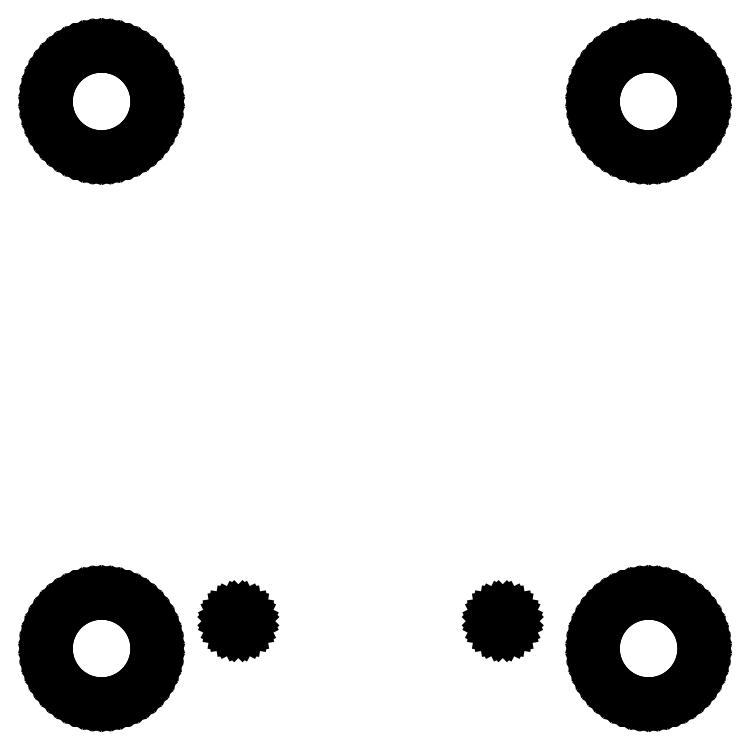
<metadata>
{"format":"dxf","ext":"dxf","renderer":"ezdxf+matplotlib","layout":"modelspace","background":"white","min_lineweight":24,"dpi":150}
</metadata>
<code>
0
SECTION
2
ENTITIES
0
LINE
8
BLACK
10
4.945
20
-4.211
11
4.958
21
-4.214
0
LINE
8
BLACK
10
4.958
20
-4.214
11
4.971
21
-4.219
0
LINE
8
BLACK
10
4.971
20
-4.219
11
4.983
21
-4.225
0
LINE
8
BLACK
10
4.983
20
-4.225
11
4.995
21
-4.233
0
LINE
8
BLACK
10
4.995
20
-4.233
11
5.005
21
-4.242
0
LINE
8
BLACK
10
5.005
20
-4.242
11
5.015
21
-4.252
0
LINE
8
BLACK
10
5.015
20
-4.252
11
5.023
21
-4.263
0
LINE
8
BLACK
10
5.023
20
-4.263
11
5.03
21
-4.275
0
LINE
8
BLACK
10
5.03
20
-4.275
11
5.035
21
-4.287
0
LINE
8
BLACK
10
5.035
20
-4.287
11
5.039
21
-4.3
0
LINE
8
BLACK
10
5.039
20
-4.3
11
5.042
21
-4.314
0
LINE
8
BLACK
10
5.042
20
-4.314
11
5.043
21
-4.328
0
LINE
8
BLACK
10
5.043
20
-4.328
11
5.042
21
-4.341
0
LINE
8
BLACK
10
5.042
20
-4.341
11
5.039
21
-4.355
0
LINE
8
BLACK
10
5.039
20
-4.355
11
5.035
21
-4.368
0
LINE
8
BLACK
10
5.035
20
-4.368
11
5.03
21
-4.381
0
LINE
8
BLACK
10
5.03
20
-4.381
11
5.023
21
-4.392
0
LINE
8
BLACK
10
5.023
20
-4.392
11
5.015
21
-4.403
0
LINE
8
BLACK
10
5.015
20
-4.403
11
5.005
21
-4.413
0
LINE
8
BLACK
10
5.005
20
-4.413
11
4.995
21
-4.422
0
LINE
8
BLACK
10
4.995
20
-4.422
11
4.983
21
-4.43
0
LINE
8
BLACK
10
4.983
20
-4.43
11
4.971
21
-4.436
0
LINE
8
BLACK
10
4.971
20
-4.436
11
4.958
21
-4.441
0
LINE
8
BLACK
10
4.958
20
-4.441
11
4.945
21
-4.444
0
LINE
8
BLACK
10
4.945
20
-4.444
11
4.931
21
-4.445
0
LINE
8
BLACK
10
4.931
20
-4.445
11
4.918
21
-4.445
0
LINE
8
BLACK
10
4.918
20
-4.445
11
4.904
21
-4.444
0
LINE
8
BLACK
10
4.904
20
-4.444
11
4.891
21
-4.441
0
LINE
8
BLACK
10
4.891
20
-4.441
11
4.878
21
-4.436
0
LINE
8
BLACK
10
4.878
20
-4.436
11
4.865
21
-4.43
0
LINE
8
BLACK
10
4.865
20
-4.43
11
4.854
21
-4.422
0
LINE
8
BLACK
10
4.854
20
-4.422
11
4.843
21
-4.413
0
LINE
8
BLACK
10
4.843
20
-4.413
11
4.834
21
-4.403
0
LINE
8
BLACK
10
4.834
20
-4.403
11
4.826
21
-4.392
0
LINE
8
BLACK
10
4.826
20
-4.392
11
4.819
21
-4.381
0
LINE
8
BLACK
10
4.819
20
-4.381
11
4.813
21
-4.368
0
LINE
8
BLACK
10
4.813
20
-4.368
11
4.809
21
-4.355
0
LINE
8
BLACK
10
4.809
20
-4.355
11
4.807
21
-4.341
0
LINE
8
BLACK
10
4.807
20
-4.341
11
4.806
21
-4.328
0
LINE
8
BLACK
10
4.806
20
-4.328
11
4.807
21
-4.314
0
LINE
8
BLACK
10
4.807
20
-4.314
11
4.809
21
-4.3
0
LINE
8
BLACK
10
4.809
20
-4.3
11
4.813
21
-4.287
0
LINE
8
BLACK
10
4.813
20
-4.287
11
4.819
21
-4.275
0
LINE
8
BLACK
10
4.819
20
-4.275
11
4.826
21
-4.263
0
LINE
8
BLACK
10
4.826
20
-4.263
11
4.834
21
-4.252
0
LINE
8
BLACK
10
4.834
20
-4.252
11
4.843
21
-4.242
0
LINE
8
BLACK
10
4.843
20
-4.242
11
4.854
21
-4.233
0
LINE
8
BLACK
10
4.854
20
-4.233
11
4.865
21
-4.225
0
LINE
8
BLACK
10
4.865
20
-4.225
11
4.878
21
-4.219
0
LINE
8
BLACK
10
4.878
20
-4.219
11
4.891
21
-4.214
0
LINE
8
BLACK
10
4.891
20
-4.214
11
4.904
21
-4.211
0
LINE
8
BLACK
10
4.904
20
-4.211
11
4.918
21
-4.21
0
LINE
8
BLACK
10
4.918
20
-4.21
11
4.931
21
-4.21
0
LINE
8
BLACK
10
4.931
20
-4.21
11
4.945
21
-4.211
0
LINE
8
BLACK
10
6.145
20
-4.211
11
6.158
21
-4.214
0
LINE
8
BLACK
10
6.158
20
-4.214
11
6.171
21
-4.219
0
LINE
8
BLACK
10
6.171
20
-4.219
11
6.183
21
-4.225
0
LINE
8
BLACK
10
6.183
20
-4.225
11
6.195
21
-4.233
0
LINE
8
BLACK
10
6.195
20
-4.233
11
6.205
21
-4.242
0
LINE
8
BLACK
10
6.205
20
-4.242
11
6.215
21
-4.252
0
LINE
8
BLACK
10
6.215
20
-4.252
11
6.223
21
-4.263
0
LINE
8
BLACK
10
6.223
20
-4.263
11
6.23
21
-4.275
0
LINE
8
BLACK
10
6.23
20
-4.275
11
6.235
21
-4.287
0
LINE
8
BLACK
10
6.235
20
-4.287
11
6.239
21
-4.3
0
LINE
8
BLACK
10
6.239
20
-4.3
11
6.242
21
-4.314
0
LINE
8
BLACK
10
6.242
20
-4.314
11
6.243
21
-4.328
0
LINE
8
BLACK
10
6.243
20
-4.328
11
6.242
21
-4.341
0
LINE
8
BLACK
10
6.242
20
-4.341
11
6.239
21
-4.355
0
LINE
8
BLACK
10
6.239
20
-4.355
11
6.235
21
-4.368
0
LINE
8
BLACK
10
6.235
20
-4.368
11
6.23
21
-4.381
0
LINE
8
BLACK
10
6.23
20
-4.381
11
6.223
21
-4.392
0
LINE
8
BLACK
10
6.223
20
-4.392
11
6.215
21
-4.403
0
LINE
8
BLACK
10
6.215
20
-4.403
11
6.205
21
-4.413
0
LINE
8
BLACK
10
6.205
20
-4.413
11
6.195
21
-4.422
0
LINE
8
BLACK
10
6.195
20
-4.422
11
6.183
21
-4.43
0
LINE
8
BLACK
10
6.183
20
-4.43
11
6.171
21
-4.436
0
LINE
8
BLACK
10
6.171
20
-4.436
11
6.158
21
-4.441
0
LINE
8
BLACK
10
6.158
20
-4.441
11
6.145
21
-4.444
0
LINE
8
BLACK
10
6.145
20
-4.444
11
6.131
21
-4.445
0
LINE
8
BLACK
10
6.131
20
-4.445
11
6.118
21
-4.445
0
LINE
8
BLACK
10
6.118
20
-4.445
11
6.104
21
-4.444
0
LINE
8
BLACK
10
6.104
20
-4.444
11
6.091
21
-4.441
0
LINE
8
BLACK
10
6.091
20
-4.441
11
6.078
21
-4.436
0
LINE
8
BLACK
10
6.078
20
-4.436
11
6.065
21
-4.43
0
LINE
8
BLACK
10
6.065
20
-4.43
11
6.054
21
-4.422
0
LINE
8
BLACK
10
6.054
20
-4.422
11
6.043
21
-4.413
0
LINE
8
BLACK
10
6.043
20
-4.413
11
6.034
21
-4.403
0
LINE
8
BLACK
10
6.034
20
-4.403
11
6.026
21
-4.392
0
LINE
8
BLACK
10
6.026
20
-4.392
11
6.019
21
-4.381
0
LINE
8
BLACK
10
6.019
20
-4.381
11
6.013
21
-4.368
0
LINE
8
BLACK
10
6.013
20
-4.368
11
6.009
21
-4.355
0
LINE
8
BLACK
10
6.009
20
-4.355
11
6.007
21
-4.341
0
LINE
8
BLACK
10
6.007
20
-4.341
11
6.006
21
-4.328
0
LINE
8
BLACK
10
6.006
20
-4.328
11
6.007
21
-4.314
0
LINE
8
BLACK
10
6.007
20
-4.314
11
6.009
21
-4.3
0
LINE
8
BLACK
10
6.009
20
-4.3
11
6.013
21
-4.287
0
LINE
8
BLACK
10
6.013
20
-4.287
11
6.019
21
-4.275
0
LINE
8
BLACK
10
6.019
20
-4.275
11
6.026
21
-4.263
0
LINE
8
BLACK
10
6.026
20
-4.263
11
6.034
21
-4.252
0
LINE
8
BLACK
10
6.034
20
-4.252
11
6.043
21
-4.242
0
LINE
8
BLACK
10
6.043
20
-4.242
11
6.054
21
-4.233
0
LINE
8
BLACK
10
6.054
20
-4.233
11
6.065
21
-4.225
0
LINE
8
BLACK
10
6.065
20
-4.225
11
6.078
21
-4.219
0
LINE
8
BLACK
10
6.078
20
-4.219
11
6.091
21
-4.214
0
LINE
8
BLACK
10
6.091
20
-4.214
11
6.104
21
-4.211
0
LINE
8
BLACK
10
6.104
20
-4.211
11
6.118
21
-4.21
0
LINE
8
BLACK
10
6.118
20
-4.21
11
6.131
21
-4.21
0
LINE
8
BLACK
10
6.131
20
-4.21
11
6.145
21
-4.211
0
LINE
8
BLACK
10
5.229
20
-4.253
11
5.234
21
-4.255
0
LINE
8
BLACK
10
5.234
20
-4.255
11
5.237
21
-4.258
0
LINE
8
BLACK
10
5.237
20
-4.258
11
5.239
21
-4.263
0
LINE
8
BLACK
10
5.239
20
-4.263
11
5.24
21
-4.268
0
LINE
8
BLACK
10
5.24
20
-4.268
11
5.239
21
-4.272
0
LINE
8
BLACK
10
5.239
20
-4.272
11
5.237
21
-4.277
0
LINE
8
BLACK
10
5.237
20
-4.277
11
5.234
21
-4.28
0
LINE
8
BLACK
10
5.234
20
-4.28
11
5.229
21
-4.282
0
LINE
8
BLACK
10
5.229
20
-4.282
11
5.224
21
-4.283
0
LINE
8
BLACK
10
5.224
20
-4.283
11
5.22
21
-4.282
0
LINE
8
BLACK
10
5.22
20
-4.282
11
5.215
21
-4.28
0
LINE
8
BLACK
10
5.215
20
-4.28
11
5.212
21
-4.277
0
LINE
8
BLACK
10
5.212
20
-4.277
11
5.21
21
-4.272
0
LINE
8
BLACK
10
5.21
20
-4.272
11
5.209
21
-4.268
0
LINE
8
BLACK
10
5.209
20
-4.268
11
5.21
21
-4.263
0
LINE
8
BLACK
10
5.21
20
-4.263
11
5.212
21
-4.258
0
LINE
8
BLACK
10
5.212
20
-4.258
11
5.215
21
-4.255
0
LINE
8
BLACK
10
5.215
20
-4.255
11
5.22
21
-4.253
0
LINE
8
BLACK
10
5.22
20
-4.253
11
5.224
21
-4.252
0
LINE
8
BLACK
10
5.224
20
-4.252
11
5.229
21
-4.253
0
LINE
8
BLACK
10
5.224
20
-4.268
11
5.224
21
-4.268
0
LINE
8
BLACK
10
5.224
20
-4.268
11
5.225
21
-4.268
0
LINE
8
BLACK
10
5.225
20
-4.268
11
5.225
21
-4.268
0
LINE
8
BLACK
10
5.225
20
-4.268
11
5.225
21
-4.267
0
LINE
8
BLACK
10
5.225
20
-4.267
11
5.224
21
-4.267
0
LINE
8
BLACK
10
5.224
20
-4.267
11
5.224
21
-4.267
0
LINE
8
BLACK
10
5.224
20
-4.267
11
5.224
21
-4.268
0
LINE
8
BLACK
10
5.224
20
-4.268
11
5.224
21
-4.268
0
LINE
8
BLACK
10
5.809
20
-4.253
11
5.814
21
-4.255
0
LINE
8
BLACK
10
5.814
20
-4.255
11
5.817
21
-4.258
0
LINE
8
BLACK
10
5.817
20
-4.258
11
5.819
21
-4.263
0
LINE
8
BLACK
10
5.819
20
-4.263
11
5.82
21
-4.268
0
LINE
8
BLACK
10
5.82
20
-4.268
11
5.819
21
-4.272
0
LINE
8
BLACK
10
5.819
20
-4.272
11
5.817
21
-4.277
0
LINE
8
BLACK
10
5.817
20
-4.277
11
5.814
21
-4.28
0
LINE
8
BLACK
10
5.814
20
-4.28
11
5.809
21
-4.282
0
LINE
8
BLACK
10
5.809
20
-4.282
11
5.804
21
-4.283
0
LINE
8
BLACK
10
5.804
20
-4.283
11
5.8
21
-4.282
0
LINE
8
BLACK
10
5.8
20
-4.282
11
5.795
21
-4.28
0
LINE
8
BLACK
10
5.795
20
-4.28
11
5.792
21
-4.277
0
LINE
8
BLACK
10
5.792
20
-4.277
11
5.79
21
-4.272
0
LINE
8
BLACK
10
5.79
20
-4.272
11
5.789
21
-4.268
0
LINE
8
BLACK
10
5.789
20
-4.268
11
5.79
21
-4.263
0
LINE
8
BLACK
10
5.79
20
-4.263
11
5.792
21
-4.258
0
LINE
8
BLACK
10
5.792
20
-4.258
11
5.795
21
-4.255
0
LINE
8
BLACK
10
5.795
20
-4.255
11
5.8
21
-4.253
0
LINE
8
BLACK
10
5.8
20
-4.253
11
5.804
21
-4.252
0
LINE
8
BLACK
10
5.804
20
-4.252
11
5.809
21
-4.253
0
LINE
8
BLACK
10
5.804
20
-4.268
11
5.804
21
-4.268
0
LINE
8
BLACK
10
5.804
20
-4.268
11
5.805
21
-4.268
0
LINE
8
BLACK
10
5.805
20
-4.268
11
5.805
21
-4.268
0
LINE
8
BLACK
10
5.805
20
-4.268
11
5.805
21
-4.267
0
LINE
8
BLACK
10
5.805
20
-4.267
11
5.804
21
-4.267
0
LINE
8
BLACK
10
5.804
20
-4.267
11
5.804
21
-4.267
0
LINE
8
BLACK
10
5.804
20
-4.267
11
5.804
21
-4.268
0
LINE
8
BLACK
10
5.804
20
-4.268
11
5.804
21
-4.268
0
LINE
8
BLACK
10
4.945
20
-3.011
11
4.958
21
-3.014
0
LINE
8
BLACK
10
4.958
20
-3.014
11
4.971
21
-3.019
0
LINE
8
BLACK
10
4.971
20
-3.019
11
4.983
21
-3.025
0
LINE
8
BLACK
10
4.983
20
-3.025
11
4.995
21
-3.033
0
LINE
8
BLACK
10
4.995
20
-3.033
11
5.005
21
-3.042
0
LINE
8
BLACK
10
5.005
20
-3.042
11
5.015
21
-3.052
0
LINE
8
BLACK
10
5.015
20
-3.052
11
5.023
21
-3.063
0
LINE
8
BLACK
10
5.023
20
-3.063
11
5.03
21
-3.075
0
LINE
8
BLACK
10
5.03
20
-3.075
11
5.035
21
-3.087
0
LINE
8
BLACK
10
5.035
20
-3.087
11
5.039
21
-3.1
0
LINE
8
BLACK
10
5.039
20
-3.1
11
5.042
21
-3.114
0
LINE
8
BLACK
10
5.042
20
-3.114
11
5.043
21
-3.128
0
LINE
8
BLACK
10
5.043
20
-3.128
11
5.042
21
-3.141
0
LINE
8
BLACK
10
5.042
20
-3.141
11
5.039
21
-3.155
0
LINE
8
BLACK
10
5.039
20
-3.155
11
5.035
21
-3.168
0
LINE
8
BLACK
10
5.035
20
-3.168
11
5.03
21
-3.181
0
LINE
8
BLACK
10
5.03
20
-3.181
11
5.023
21
-3.192
0
LINE
8
BLACK
10
5.023
20
-3.192
11
5.015
21
-3.203
0
LINE
8
BLACK
10
5.015
20
-3.203
11
5.005
21
-3.213
0
LINE
8
BLACK
10
5.005
20
-3.213
11
4.995
21
-3.222
0
LINE
8
BLACK
10
4.995
20
-3.222
11
4.983
21
-3.23
0
LINE
8
BLACK
10
4.983
20
-3.23
11
4.971
21
-3.236
0
LINE
8
BLACK
10
4.971
20
-3.236
11
4.958
21
-3.241
0
LINE
8
BLACK
10
4.958
20
-3.241
11
4.945
21
-3.244
0
LINE
8
BLACK
10
4.945
20
-3.244
11
4.931
21
-3.245
0
LINE
8
BLACK
10
4.931
20
-3.245
11
4.918
21
-3.245
0
LINE
8
BLACK
10
4.918
20
-3.245
11
4.904
21
-3.244
0
LINE
8
BLACK
10
4.904
20
-3.244
11
4.891
21
-3.241
0
LINE
8
BLACK
10
4.891
20
-3.241
11
4.878
21
-3.236
0
LINE
8
BLACK
10
4.878
20
-3.236
11
4.865
21
-3.23
0
LINE
8
BLACK
10
4.865
20
-3.23
11
4.854
21
-3.222
0
LINE
8
BLACK
10
4.854
20
-3.222
11
4.843
21
-3.213
0
LINE
8
BLACK
10
4.843
20
-3.213
11
4.834
21
-3.203
0
LINE
8
BLACK
10
4.834
20
-3.203
11
4.826
21
-3.192
0
LINE
8
BLACK
10
4.826
20
-3.192
11
4.819
21
-3.181
0
LINE
8
BLACK
10
4.819
20
-3.181
11
4.813
21
-3.168
0
LINE
8
BLACK
10
4.813
20
-3.168
11
4.809
21
-3.155
0
LINE
8
BLACK
10
4.809
20
-3.155
11
4.807
21
-3.141
0
LINE
8
BLACK
10
4.807
20
-3.141
11
4.806
21
-3.128
0
LINE
8
BLACK
10
4.806
20
-3.128
11
4.807
21
-3.114
0
LINE
8
BLACK
10
4.807
20
-3.114
11
4.809
21
-3.1
0
LINE
8
BLACK
10
4.809
20
-3.1
11
4.813
21
-3.087
0
LINE
8
BLACK
10
4.813
20
-3.087
11
4.819
21
-3.075
0
LINE
8
BLACK
10
4.819
20
-3.075
11
4.826
21
-3.063
0
LINE
8
BLACK
10
4.826
20
-3.063
11
4.834
21
-3.052
0
LINE
8
BLACK
10
4.834
20
-3.052
11
4.843
21
-3.042
0
LINE
8
BLACK
10
4.843
20
-3.042
11
4.854
21
-3.033
0
LINE
8
BLACK
10
4.854
20
-3.033
11
4.865
21
-3.025
0
LINE
8
BLACK
10
4.865
20
-3.025
11
4.878
21
-3.019
0
LINE
8
BLACK
10
4.878
20
-3.019
11
4.891
21
-3.014
0
LINE
8
BLACK
10
4.891
20
-3.014
11
4.904
21
-3.011
0
LINE
8
BLACK
10
4.904
20
-3.011
11
4.918
21
-3.01
0
LINE
8
BLACK
10
4.918
20
-3.01
11
4.931
21
-3.01
0
LINE
8
BLACK
10
4.931
20
-3.01
11
4.945
21
-3.011
0
LINE
8
BLACK
10
6.145
20
-3.011
11
6.158
21
-3.014
0
LINE
8
BLACK
10
6.158
20
-3.014
11
6.171
21
-3.019
0
LINE
8
BLACK
10
6.171
20
-3.019
11
6.183
21
-3.025
0
LINE
8
BLACK
10
6.183
20
-3.025
11
6.195
21
-3.033
0
LINE
8
BLACK
10
6.195
20
-3.033
11
6.205
21
-3.042
0
LINE
8
BLACK
10
6.205
20
-3.042
11
6.215
21
-3.052
0
LINE
8
BLACK
10
6.215
20
-3.052
11
6.223
21
-3.063
0
LINE
8
BLACK
10
6.223
20
-3.063
11
6.23
21
-3.075
0
LINE
8
BLACK
10
6.23
20
-3.075
11
6.235
21
-3.087
0
LINE
8
BLACK
10
6.235
20
-3.087
11
6.239
21
-3.1
0
LINE
8
BLACK
10
6.239
20
-3.1
11
6.242
21
-3.114
0
LINE
8
BLACK
10
6.242
20
-3.114
11
6.243
21
-3.128
0
LINE
8
BLACK
10
6.243
20
-3.128
11
6.242
21
-3.141
0
LINE
8
BLACK
10
6.242
20
-3.141
11
6.239
21
-3.155
0
LINE
8
BLACK
10
6.239
20
-3.155
11
6.235
21
-3.168
0
LINE
8
BLACK
10
6.235
20
-3.168
11
6.23
21
-3.181
0
LINE
8
BLACK
10
6.23
20
-3.181
11
6.223
21
-3.192
0
LINE
8
BLACK
10
6.223
20
-3.192
11
6.215
21
-3.203
0
LINE
8
BLACK
10
6.215
20
-3.203
11
6.205
21
-3.213
0
LINE
8
BLACK
10
6.205
20
-3.213
11
6.195
21
-3.222
0
LINE
8
BLACK
10
6.195
20
-3.222
11
6.183
21
-3.23
0
LINE
8
BLACK
10
6.183
20
-3.23
11
6.171
21
-3.236
0
LINE
8
BLACK
10
6.171
20
-3.236
11
6.158
21
-3.241
0
LINE
8
BLACK
10
6.158
20
-3.241
11
6.145
21
-3.244
0
LINE
8
BLACK
10
6.145
20
-3.244
11
6.131
21
-3.245
0
LINE
8
BLACK
10
6.131
20
-3.245
11
6.118
21
-3.245
0
LINE
8
BLACK
10
6.118
20
-3.245
11
6.104
21
-3.244
0
LINE
8
BLACK
10
6.104
20
-3.244
11
6.091
21
-3.241
0
LINE
8
BLACK
10
6.091
20
-3.241
11
6.078
21
-3.236
0
LINE
8
BLACK
10
6.078
20
-3.236
11
6.065
21
-3.23
0
LINE
8
BLACK
10
6.065
20
-3.23
11
6.054
21
-3.222
0
LINE
8
BLACK
10
6.054
20
-3.222
11
6.043
21
-3.213
0
LINE
8
BLACK
10
6.043
20
-3.213
11
6.034
21
-3.203
0
LINE
8
BLACK
10
6.034
20
-3.203
11
6.026
21
-3.192
0
LINE
8
BLACK
10
6.026
20
-3.192
11
6.019
21
-3.181
0
LINE
8
BLACK
10
6.019
20
-3.181
11
6.013
21
-3.168
0
LINE
8
BLACK
10
6.013
20
-3.168
11
6.009
21
-3.155
0
LINE
8
BLACK
10
6.009
20
-3.155
11
6.007
21
-3.141
0
LINE
8
BLACK
10
6.007
20
-3.141
11
6.006
21
-3.128
0
LINE
8
BLACK
10
6.006
20
-3.128
11
6.007
21
-3.114
0
LINE
8
BLACK
10
6.007
20
-3.114
11
6.009
21
-3.1
0
LINE
8
BLACK
10
6.009
20
-3.1
11
6.013
21
-3.087
0
LINE
8
BLACK
10
6.013
20
-3.087
11
6.019
21
-3.075
0
LINE
8
BLACK
10
6.019
20
-3.075
11
6.026
21
-3.063
0
LINE
8
BLACK
10
6.026
20
-3.063
11
6.034
21
-3.052
0
LINE
8
BLACK
10
6.034
20
-3.052
11
6.043
21
-3.042
0
LINE
8
BLACK
10
6.043
20
-3.042
11
6.054
21
-3.033
0
LINE
8
BLACK
10
6.054
20
-3.033
11
6.065
21
-3.025
0
LINE
8
BLACK
10
6.065
20
-3.025
11
6.078
21
-3.019
0
LINE
8
BLACK
10
6.078
20
-3.019
11
6.091
21
-3.014
0
LINE
8
BLACK
10
6.091
20
-3.014
11
6.104
21
-3.011
0
LINE
8
BLACK
10
6.104
20
-3.011
11
6.118
21
-3.01
0
LINE
8
BLACK
10
6.118
20
-3.01
11
6.131
21
-3.01
0
LINE
8
BLACK
10
6.131
20
-3.01
11
6.145
21
-3.011
0
ENDSEC
0
EOF

</code>
